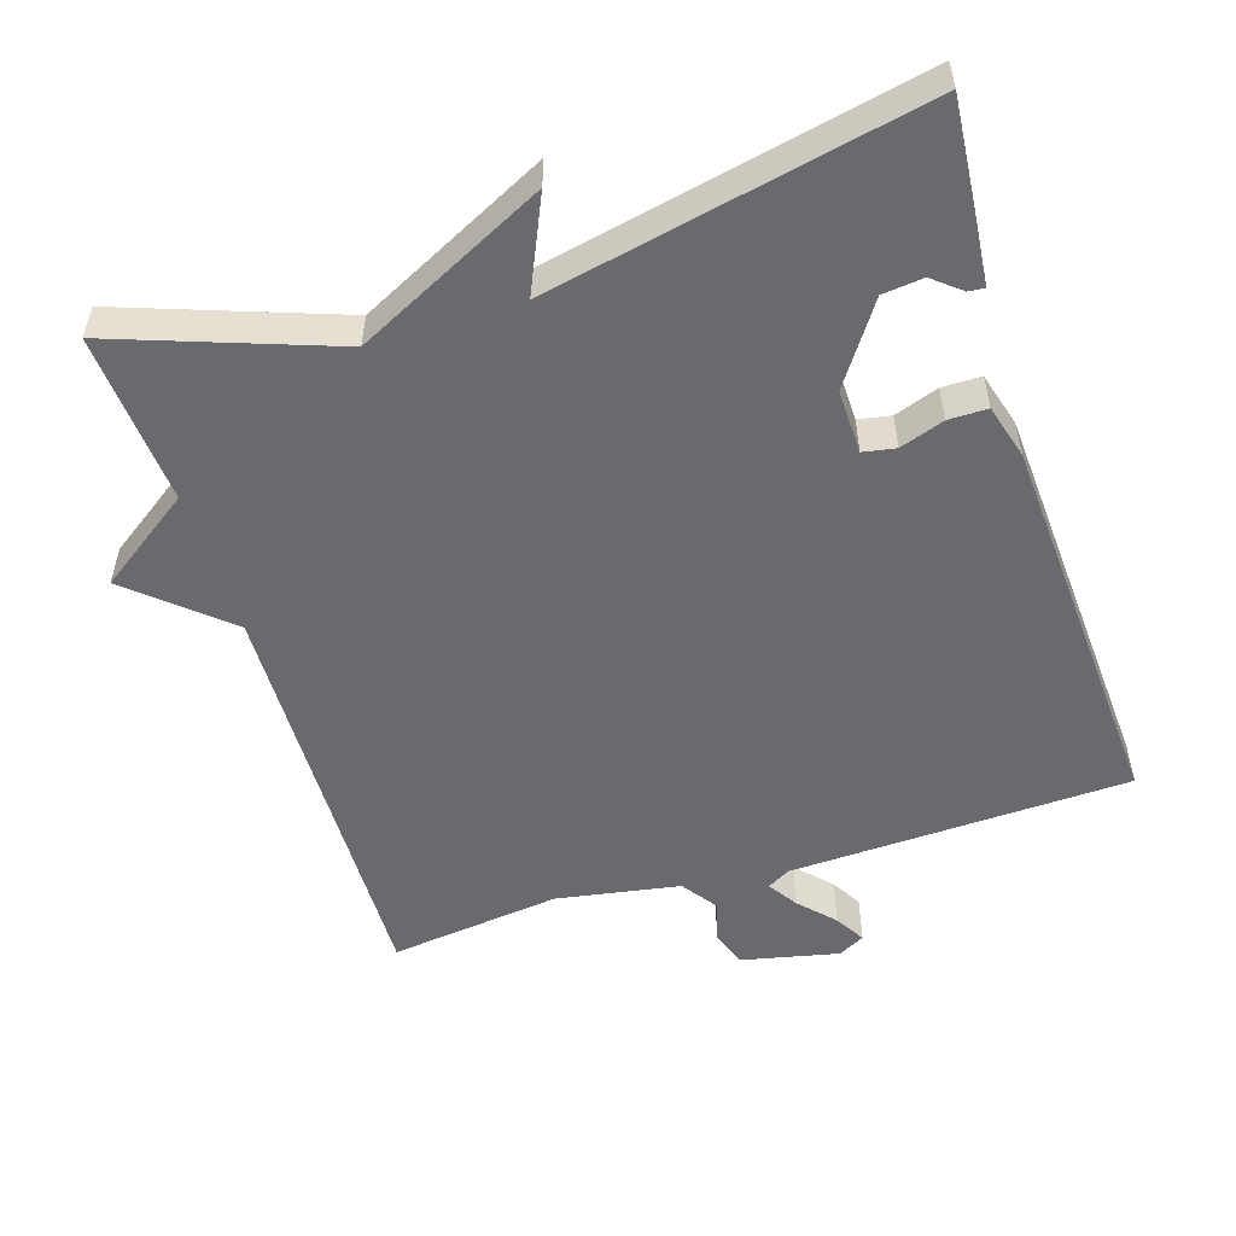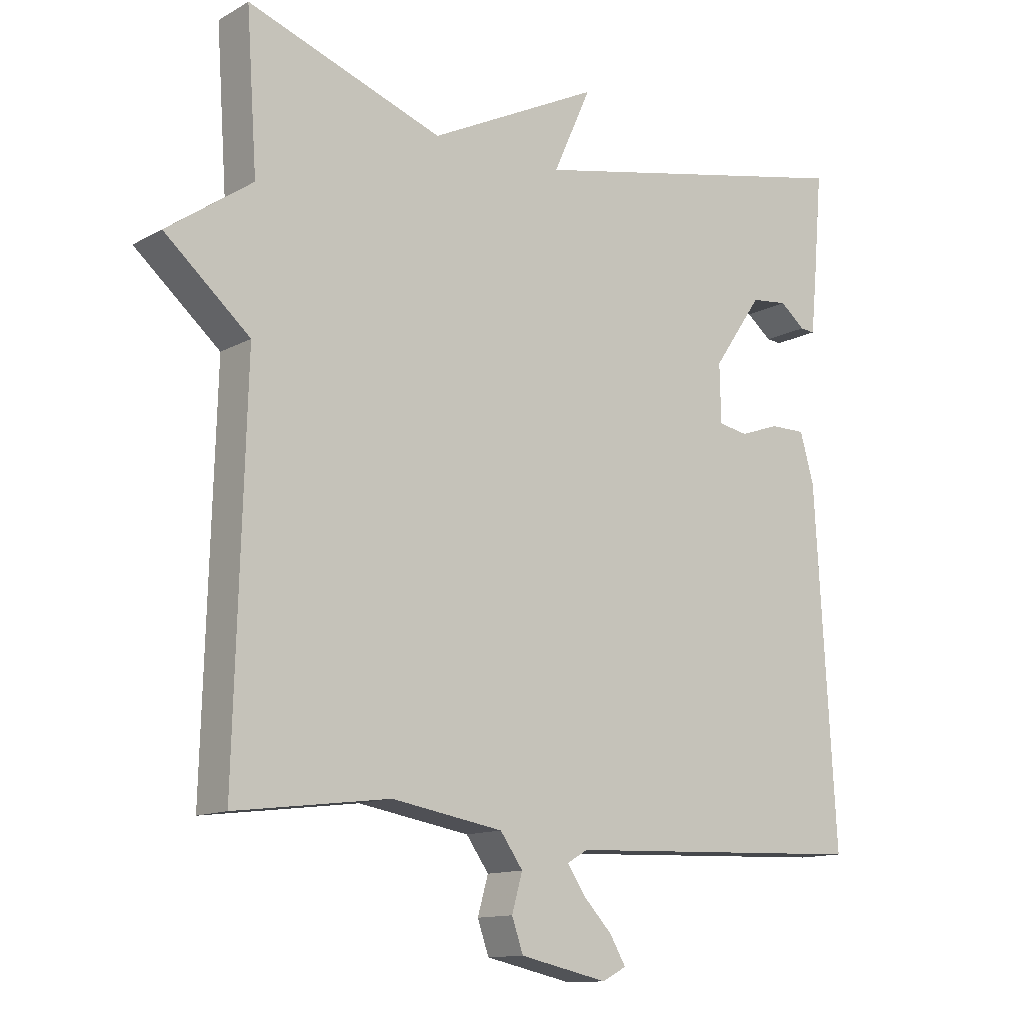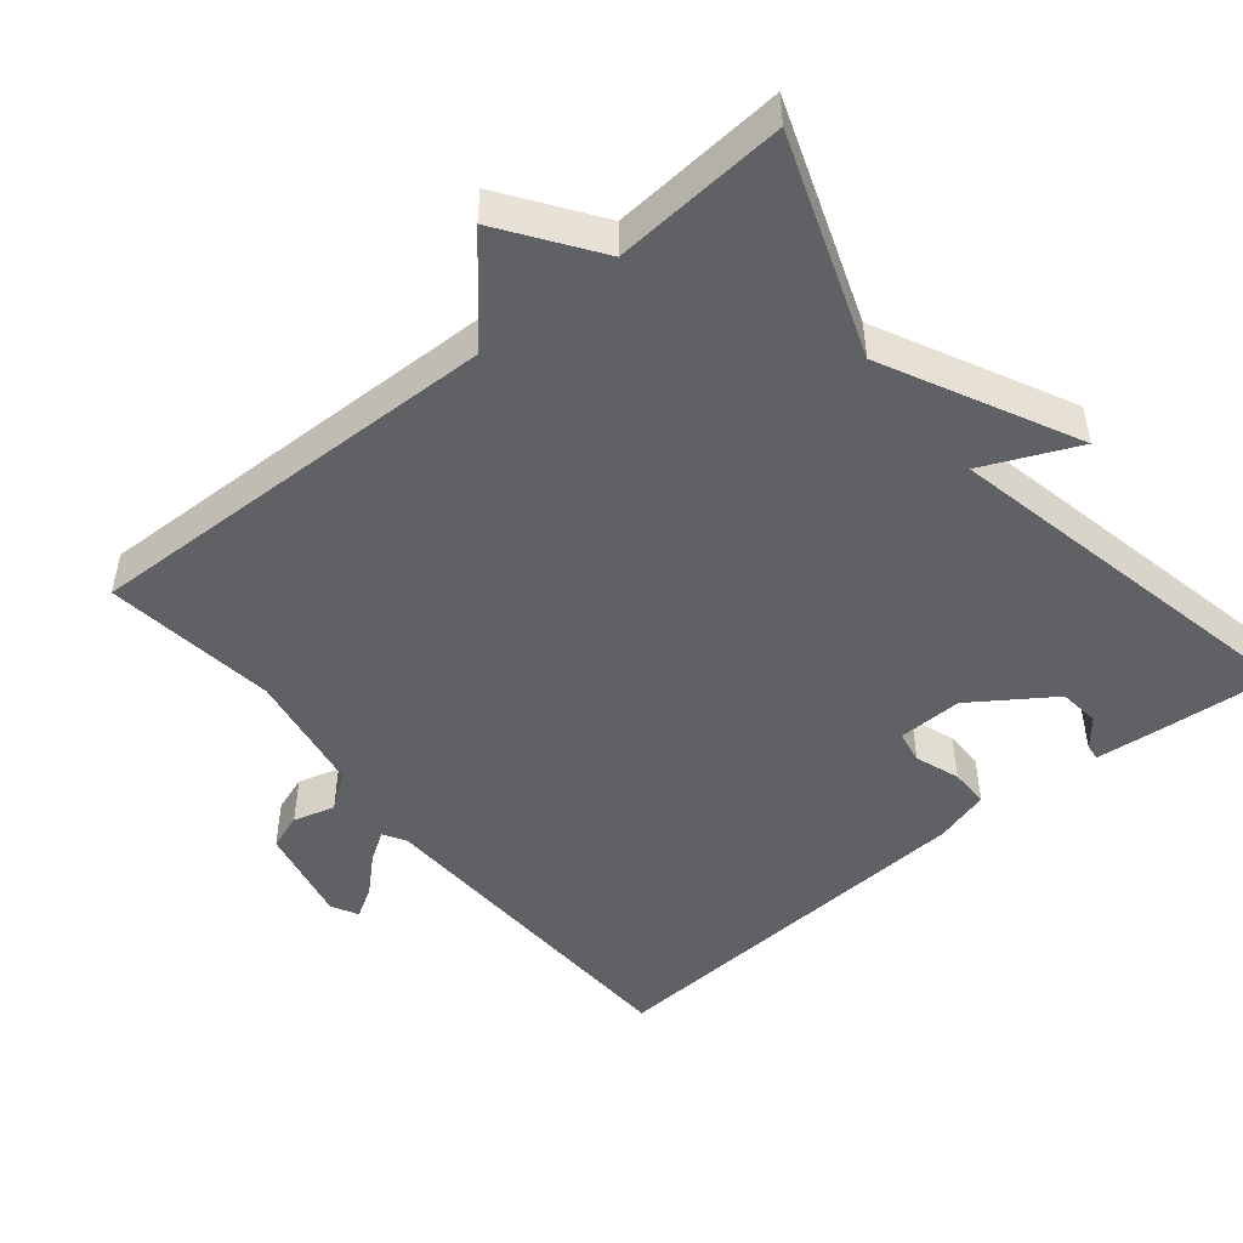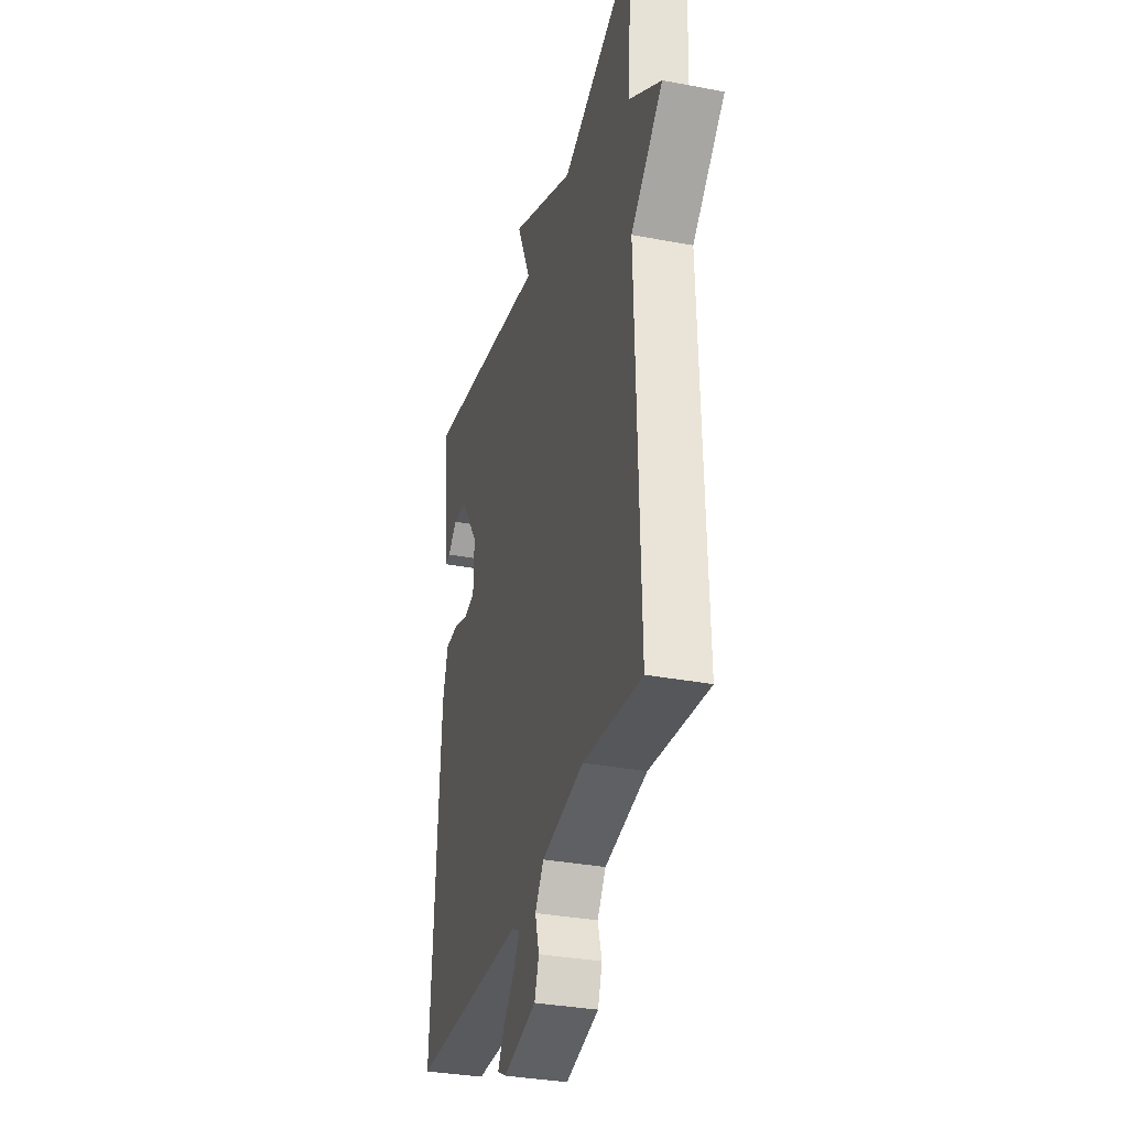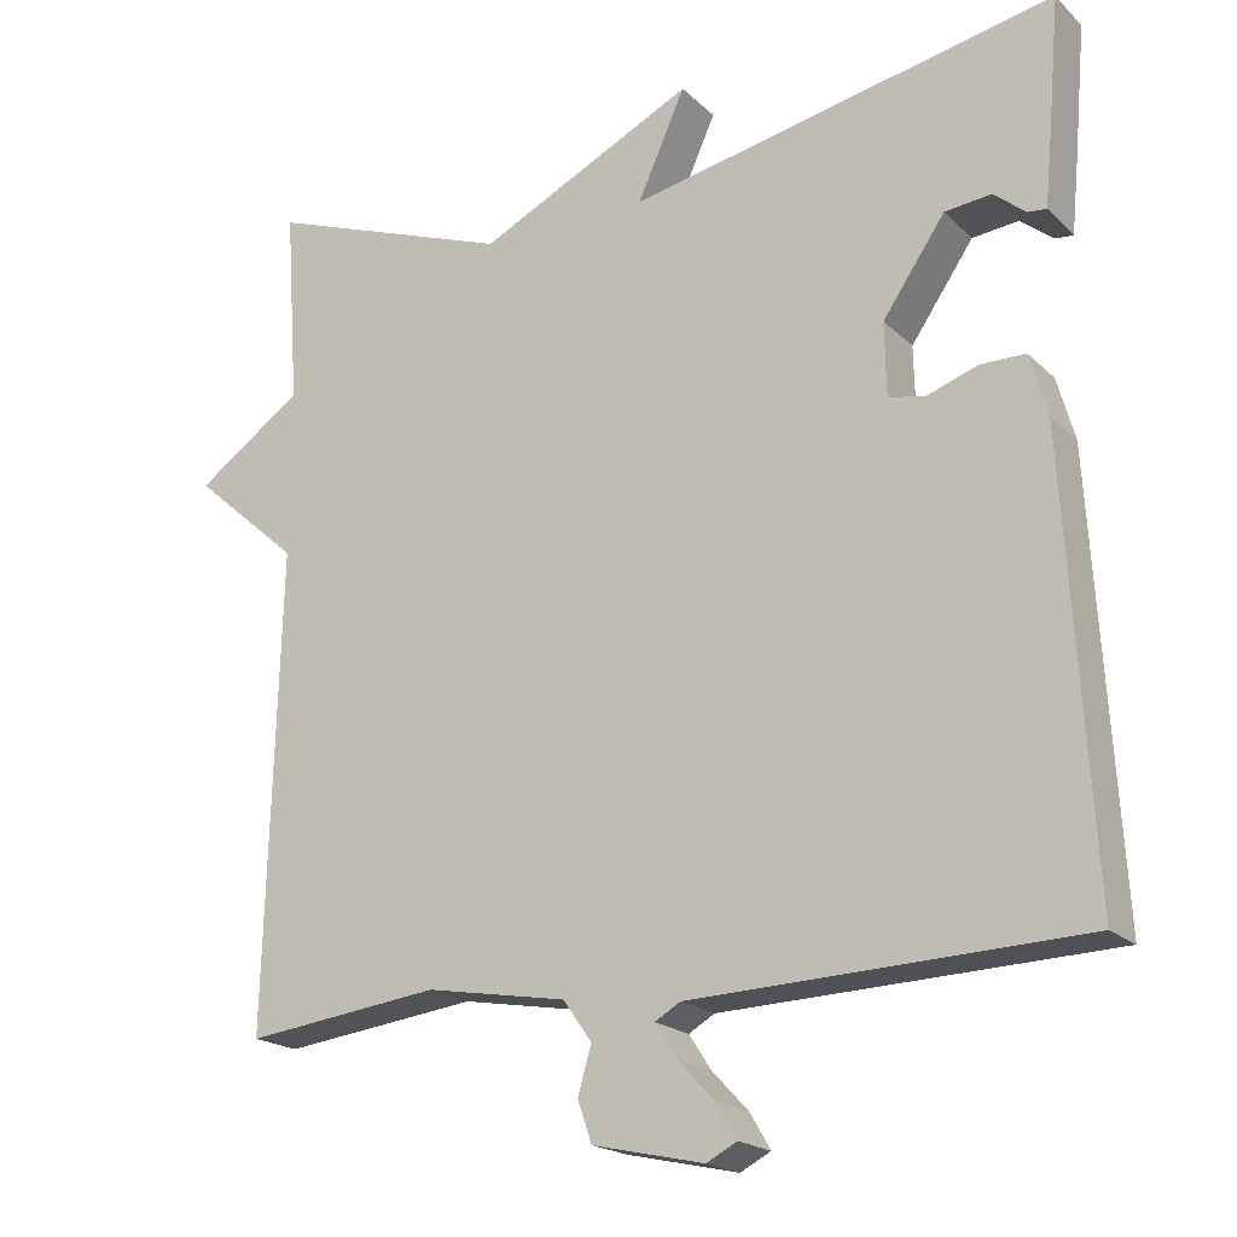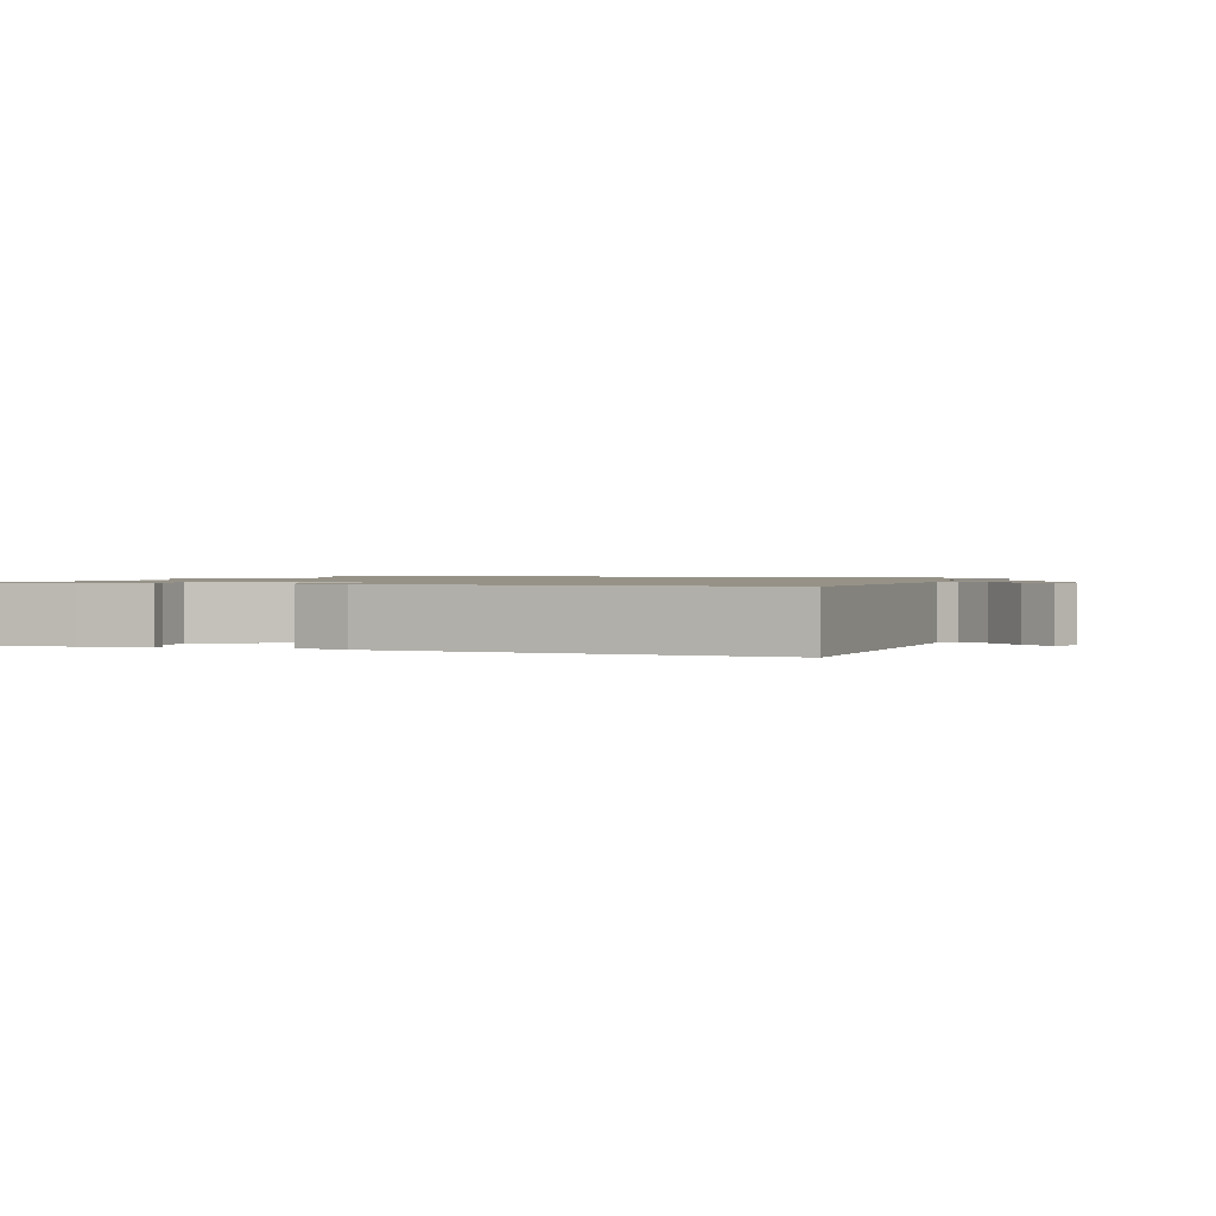
<metadata>
{"format":"obj","ext":"obj","renderer":"f3d","projection":"perspective","resolution":1024,"background":"white","views":[{"elev":-53.0,"azim":17.6,"up":"+Y"},{"elev":-12.6,"azim":-38.4,"up":"+Z"},{"elev":-48.4,"azim":-50.6,"up":"+Y"},{"elev":-33.6,"azim":-104.5,"up":"+Z"},{"elev":-19.4,"azim":31.1,"up":"+Z"},{"elev":1.2,"azim":109.6,"up":"+Y"}]}
</metadata>
<code>
v 0.5 0.07 0.5
v 0.487 0.07 0.35
v 0.478 0.07 0.257
v 0.456 0.07 0.259
v 0.418 0.07 0.29
v 0.363 0.07 0.284
v 0.289 0.07 0.176
v 0.291 0.07 0.089
v 0.335 0.07 0.081
v 0.395 0.07 0.102
v 0.448 0.07 0.102
v 0.469 0.07 0.028
v 0.5 0.07 -0.5
v 0.039 0.07 -0.517
v 0.008 0.07 -0.535
v 0.034 0.07 -0.575
v 0.078 0.07 -0.622
v 0.102 0.07 -0.663
v 0.066 0.07 -0.682
v -0.066 0.07 -0.653
v -0.083 0.07 -0.604
v -0.067 0.07 -0.548
v -0.101 0.07 -0.5
v -0.268 0.07 -0.471
v -0.5 0.07 -0.5
v -0.484 0.07 0.068
v -0.611 0.07 0.179
v -0.484 0.07 0.268
v -0.5 0.07 0.5
v -0.207 0.07 0.395
v 0.05 0.07 0.522
v -0.007 0.07 0.395
v 0.5 0 0.5
v 0.487 0 0.35
v 0.478 0 0.257
v 0.456 0 0.259
v 0.418 0 0.29
v 0.363 0 0.284
v 0.289 0 0.176
v 0.291 0 0.089
v 0.335 0 0.081
v 0.395 0 0.102
v 0.448 0 0.102
v 0.469 0 0.028
v 0.5 0 -0.5
v 0.039 0 -0.517
v 0.008 0 -0.535
v 0.034 0 -0.575
v 0.078 0 -0.622
v 0.102 0 -0.663
v 0.066 0 -0.682
v -0.066 0 -0.653
v -0.083 0 -0.604
v -0.067 0 -0.548
v -0.101 0 -0.5
v -0.268 0 -0.471
v -0.5 0 -0.5
v -0.484 0 0.068
v -0.611 0 0.179
v -0.484 0 0.268
v -0.5 0 0.5
v -0.207 0 0.395
v 0.05 0 0.522
v -0.007 0 0.395
f 30 31 32
f 28 29 30
f 28 30 32
f 27 28 32
f 26 27 32
f 26 32 1
f 25 26 1
f 24 25 1
f 20 21 22
f 19 20 22
f 18 19 22
f 17 18 22
f 16 17 22
f 15 16 22 23
f 14 15 23
f 14 23 24
f 13 14 24
f 12 13 24
f 11 12 24
f 10 11 24
f 9 10 24
f 3 4 5
f 2 3 5
f 1 2 5
f 1 5 6
f 24 1 6 7
f 8 9 24
f 7 8 24
f 64 63 62
f 62 61 60
f 64 62 60
f 64 60 59
f 64 59 58
f 33 64 58
f 33 58 57
f 33 57 56
f 54 53 52
f 54 52 51
f 54 51 50
f 54 50 49
f 54 49 48
f 55 54 48 47
f 55 47 46
f 56 55 46
f 56 46 45
f 56 45 44
f 56 44 43
f 56 43 42
f 56 42 41
f 37 36 35
f 37 35 34
f 37 34 33
f 38 37 33
f 39 38 33 56
f 56 41 40
f 56 40 39
f 1 33 34 2
f 2 34 35 3
f 3 35 36 4
f 4 36 37 5
f 5 37 38 6
f 6 38 39 7
f 7 39 40 8
f 8 40 41 9
f 9 41 42 10
f 10 42 43 11
f 11 43 44 12
f 12 44 45 13
f 13 45 46 14
f 14 46 47 15
f 15 47 48 16
f 16 48 49 17
f 17 49 50 18
f 18 50 51 19
f 19 51 52 20
f 20 52 53 21
f 21 53 54 22
f 22 54 55 23
f 23 55 56 24
f 24 56 57 25
f 25 57 58 26
f 26 58 59 27
f 27 59 60 28
f 28 60 61 29
f 29 61 62 30
f 30 62 63 31
f 31 63 64 32
f 32 64 33 1

</code>
